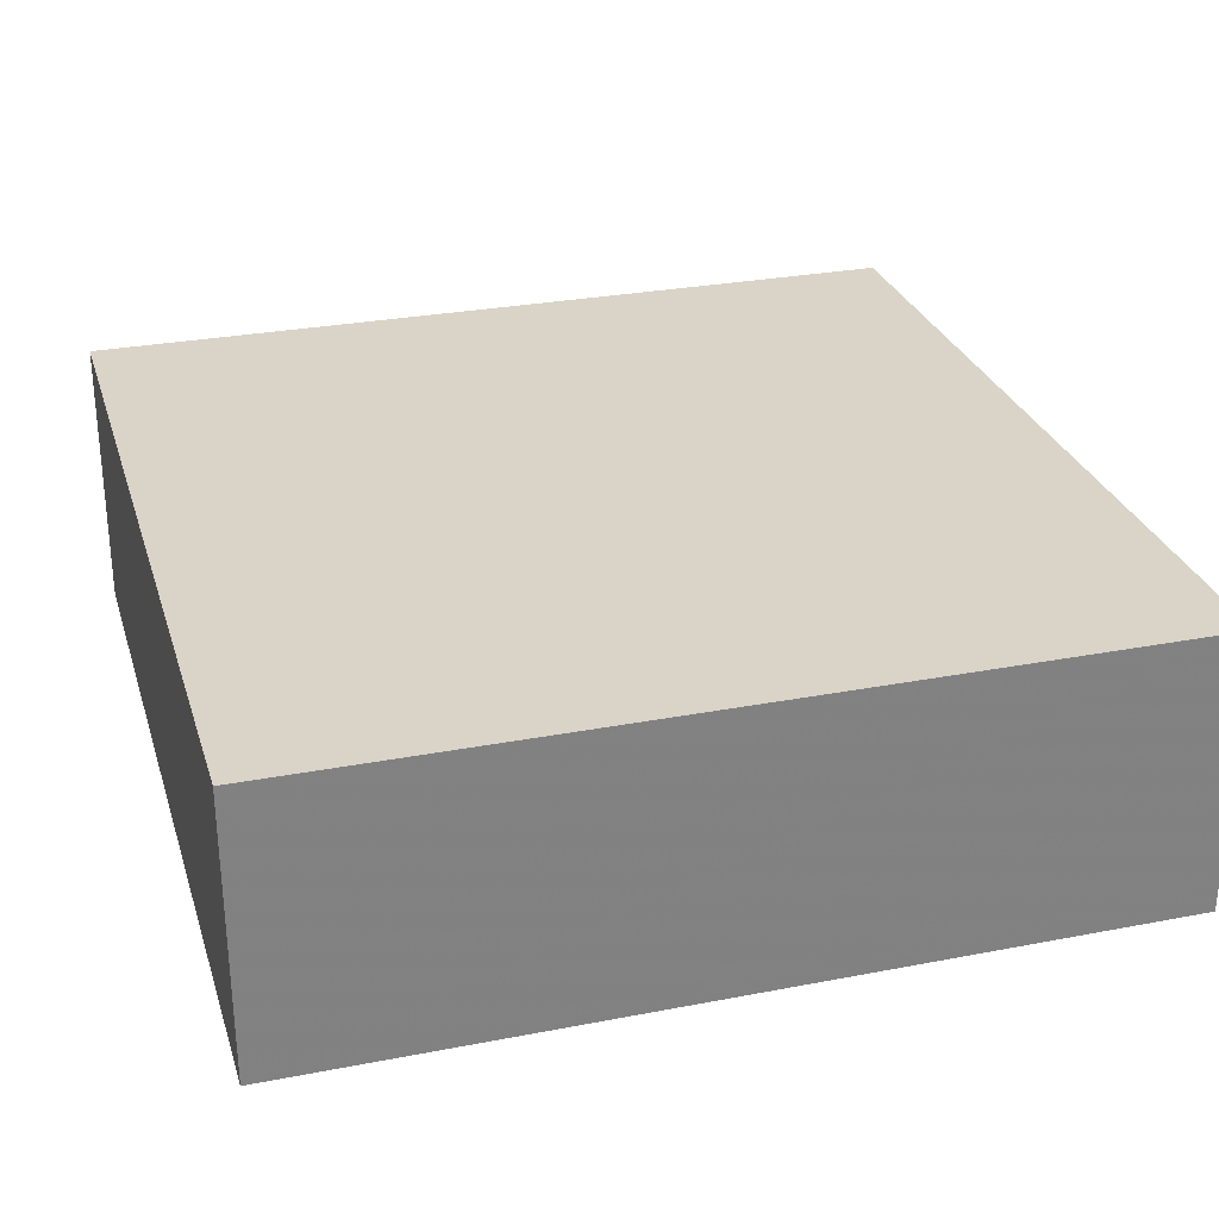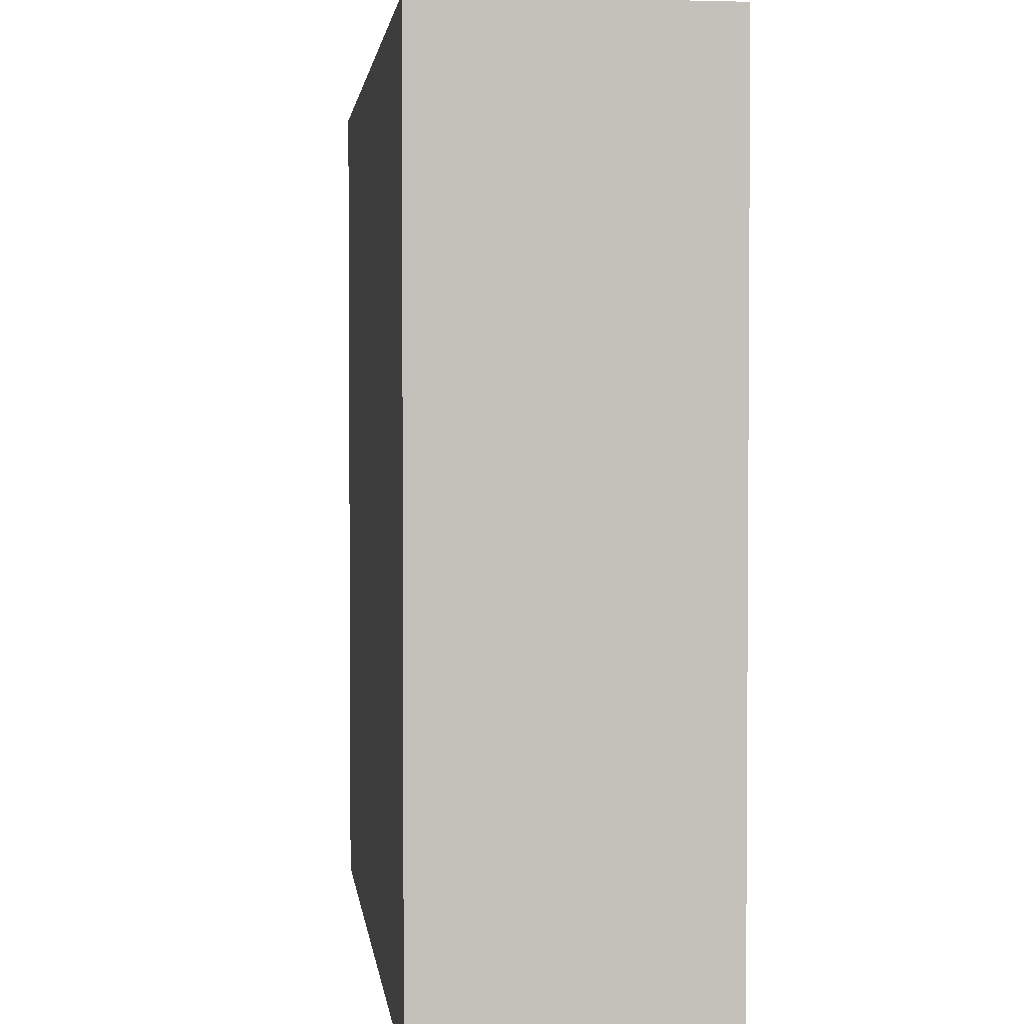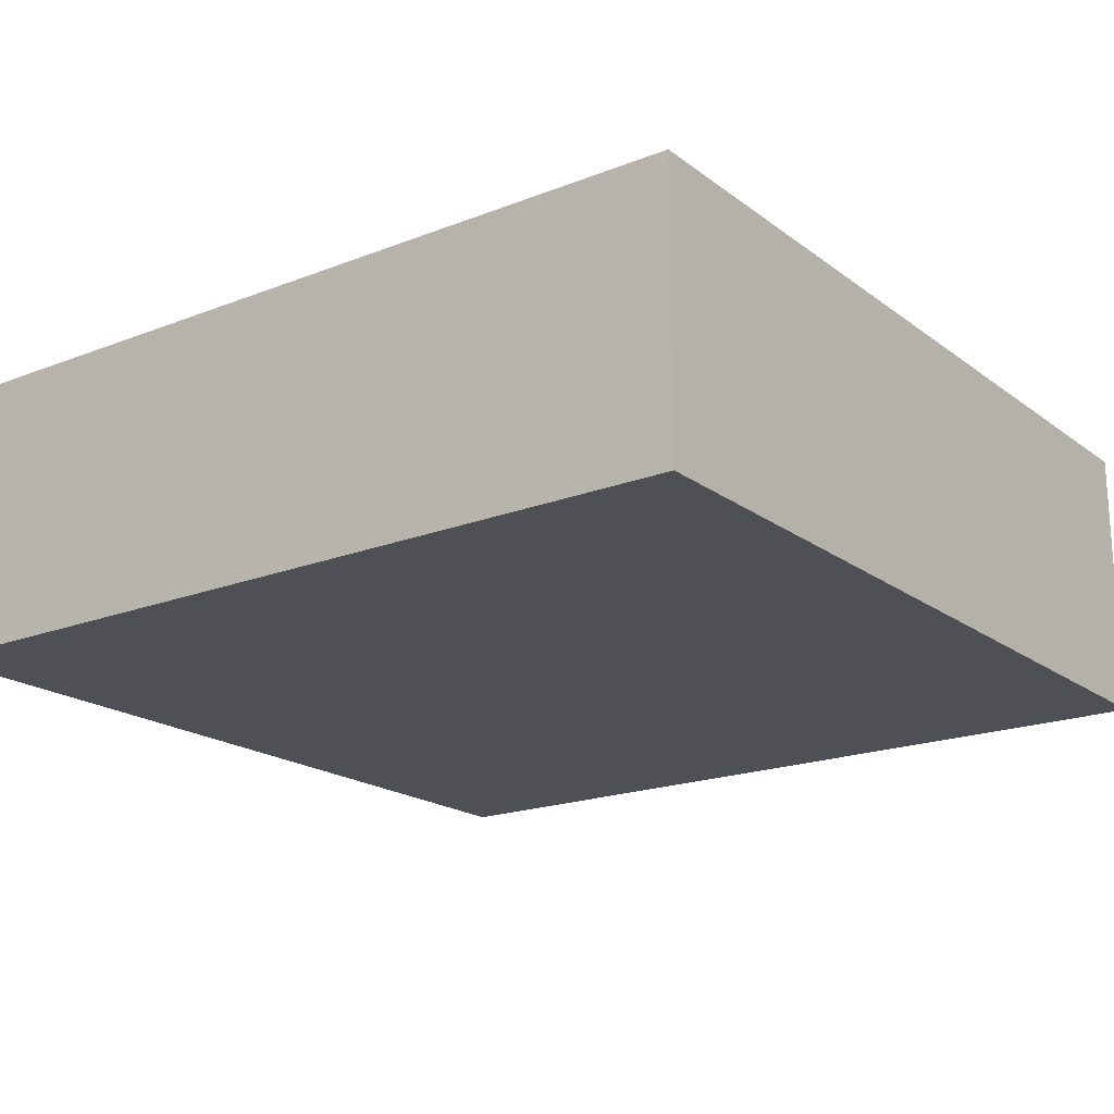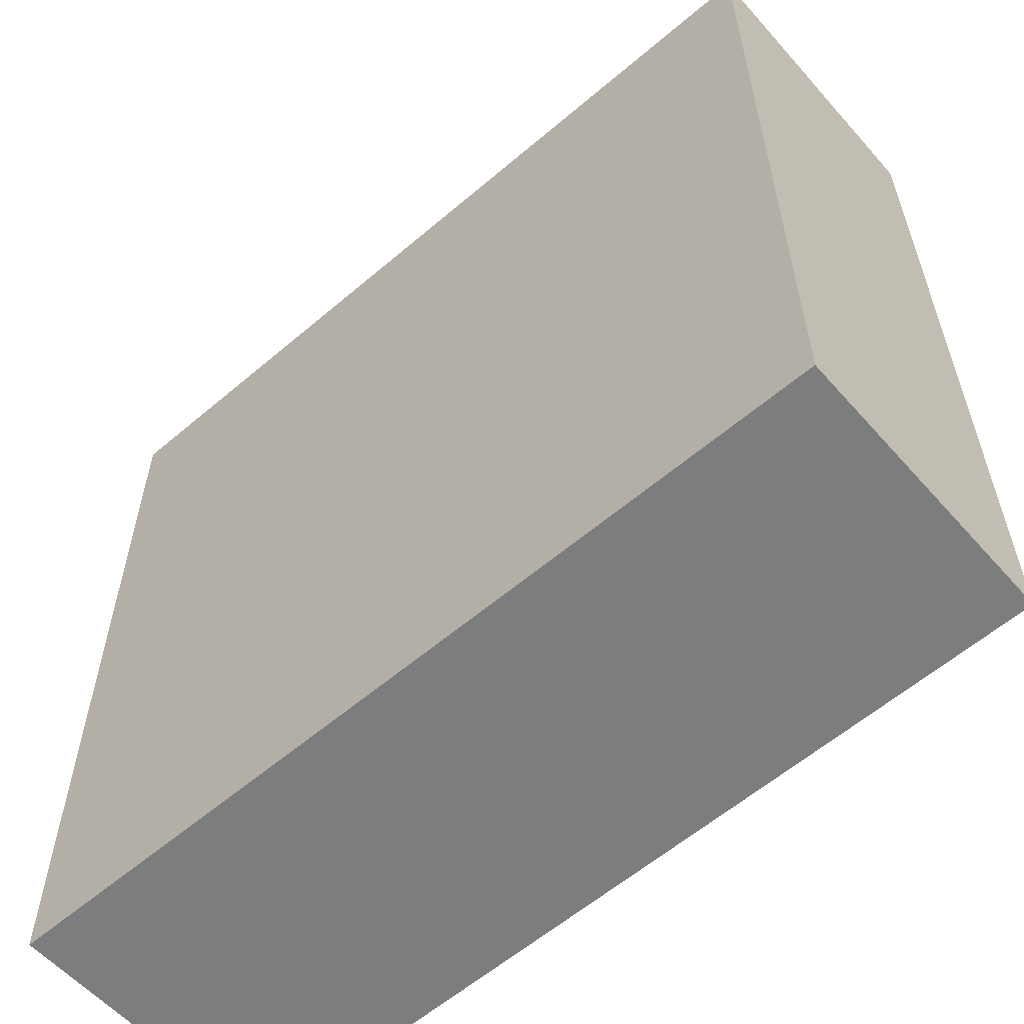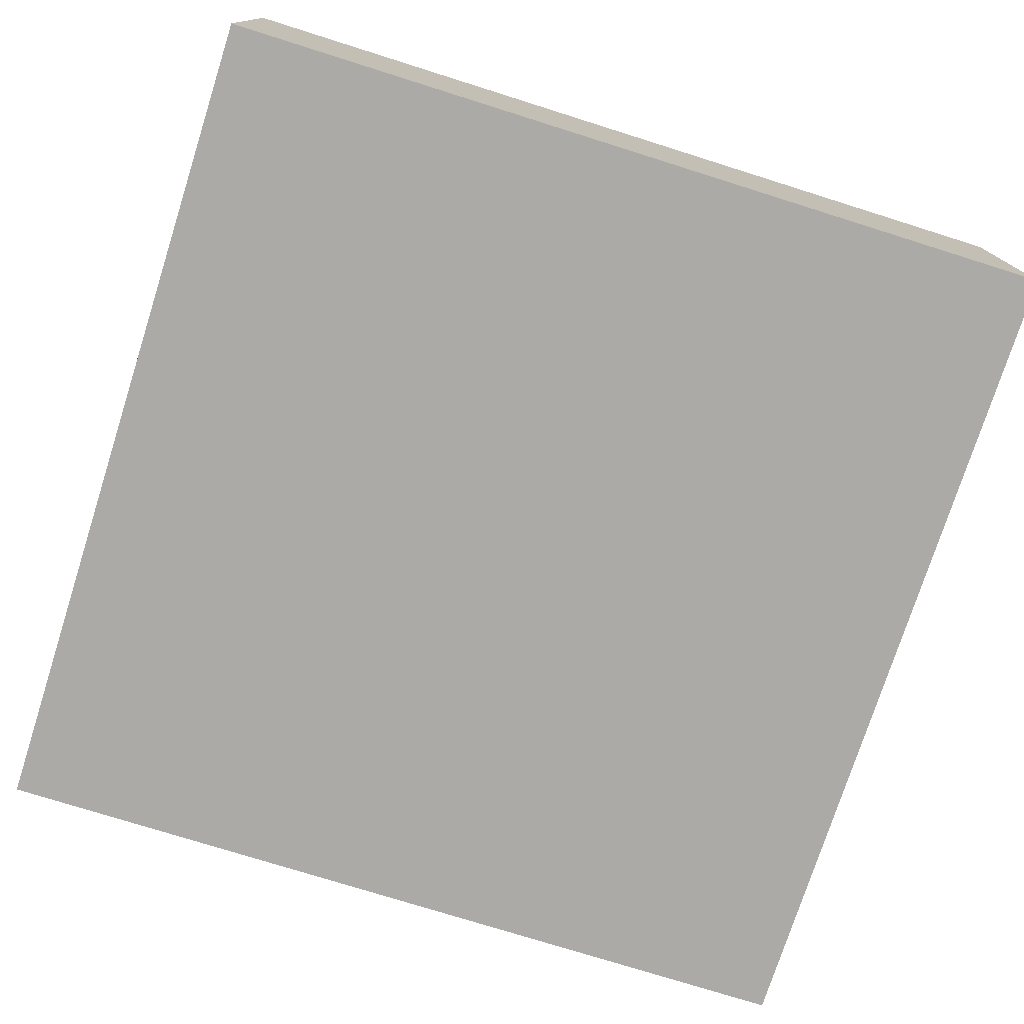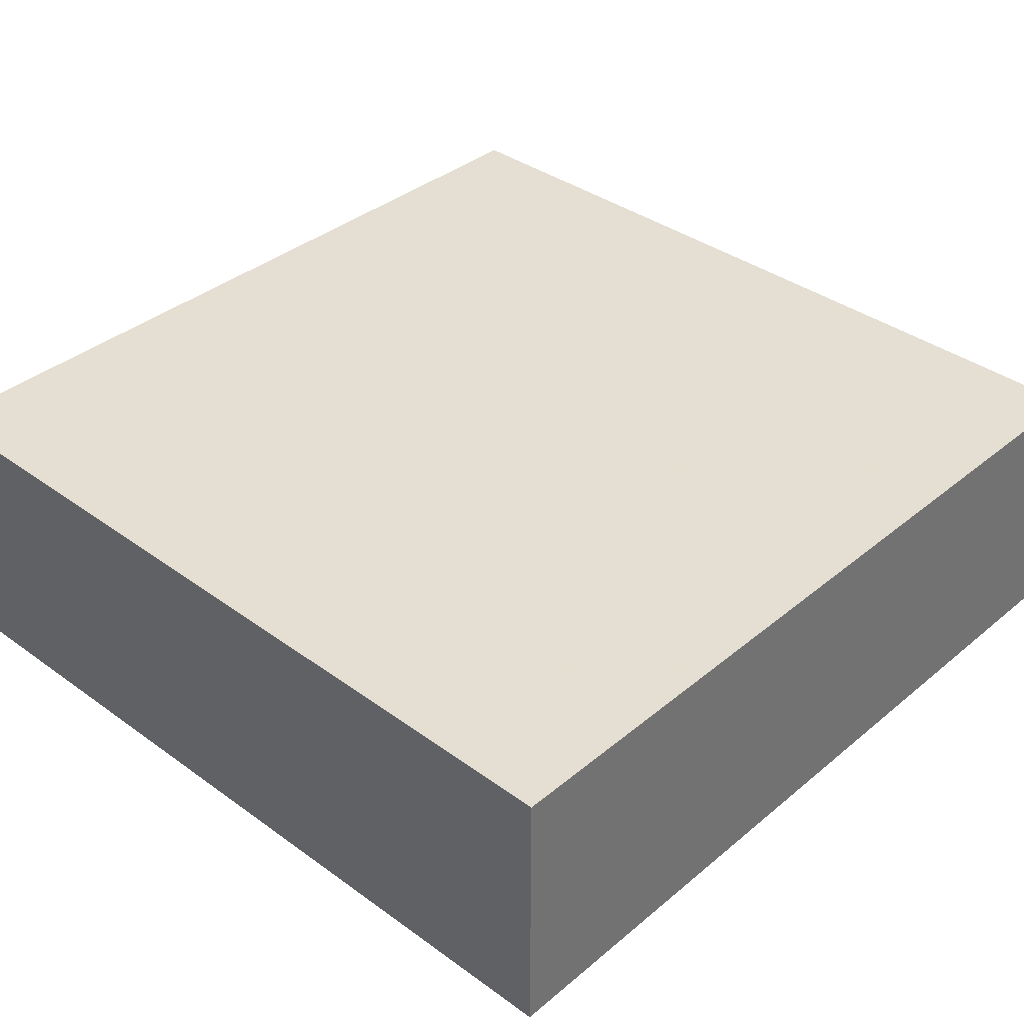
<metadata>
{"format":"obj","ext":"obj","renderer":"f3d","projection":"perspective","resolution":1024,"background":"white","views":[{"elev":28.5,"azim":73.8,"up":"+Y"},{"elev":2.4,"azim":83.5,"up":"+Z"},{"elev":-19.2,"azim":-143.8,"up":"+Y"},{"elev":-58.9,"azim":-138.6,"up":"+Z"},{"elev":-76.0,"azim":-17.5,"up":"+Y"},{"elev":37.0,"azim":-136.8,"up":"+Y"}]}
</metadata>
<code>
o 9002
v 2224 1886 22.76
v 2224 1886 22.76
v 2224 1886 22.76
v 2224 1886 22.8
v 2224 1886 22.8
v 2224 1886 22.8
v 2224 1886 22.76
v 2224 1886 22.76
v 2224 1886 22.76
v 2224 1886 22.8
v 2224 1886 22.76
v 2224 1886 22.8
v 2224 1886 22.8
v 2224 1886 22.8
v 2224 1886 22.8
v 2224 1886 22.8
v 2224 1886 22.76
v 2224 1886 22.8
v 2224 1886 22.76
v 2224 1886 22.8
v 2224 1886 22.8
v 2224 1886 22.76
v 2224 1886 22.8
v 2224 1886 22.8
v 2224 1886 22.76
v 2224 1886 22.76
v 2224 1886 22.8
v 2224 1886 22.76
v 2224 1886 22.76
f 1 2 3
f 1 4 5
f 6 2 7
f 8 9 7
f 10 7 11
f 12 13 14
f 14 15 16
f 17 15 18
f 19 20 21
f 22 23 20
f 24 25 26
f 27 28 29

</code>
